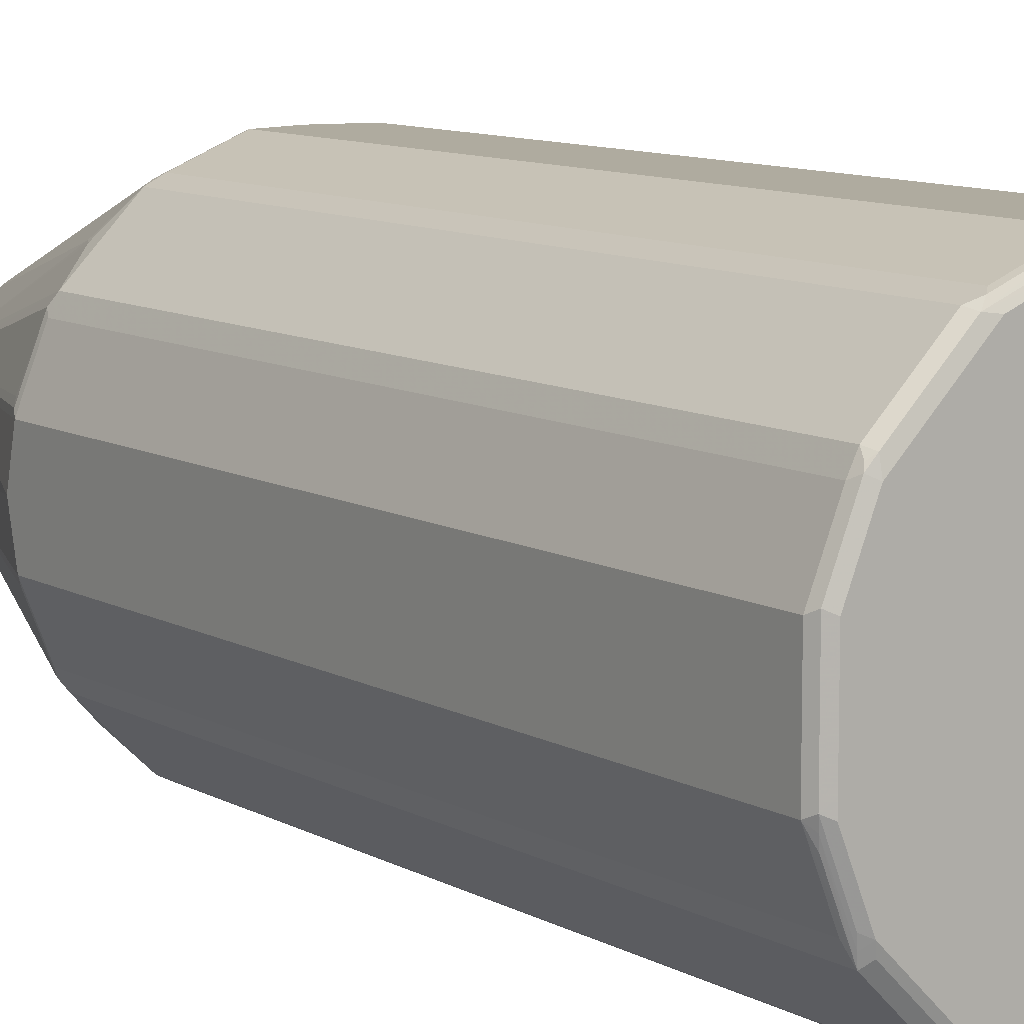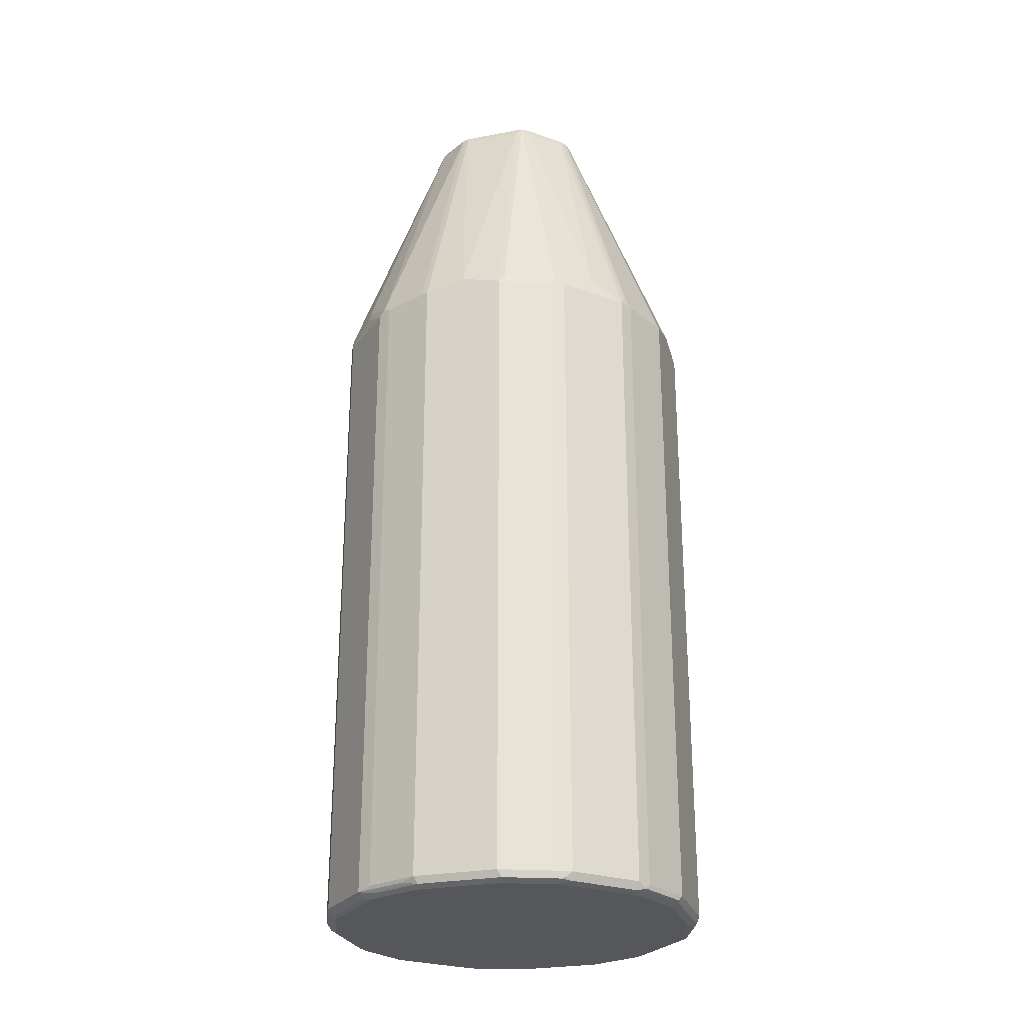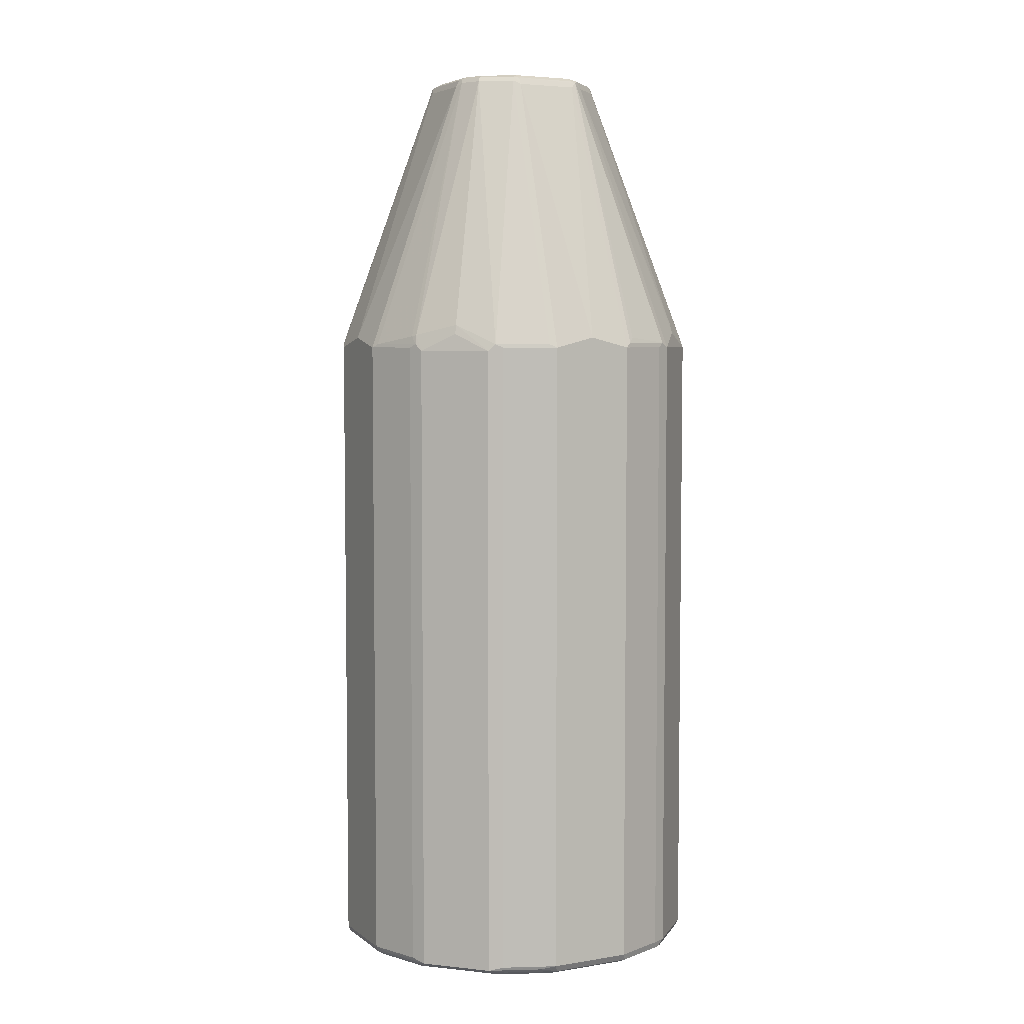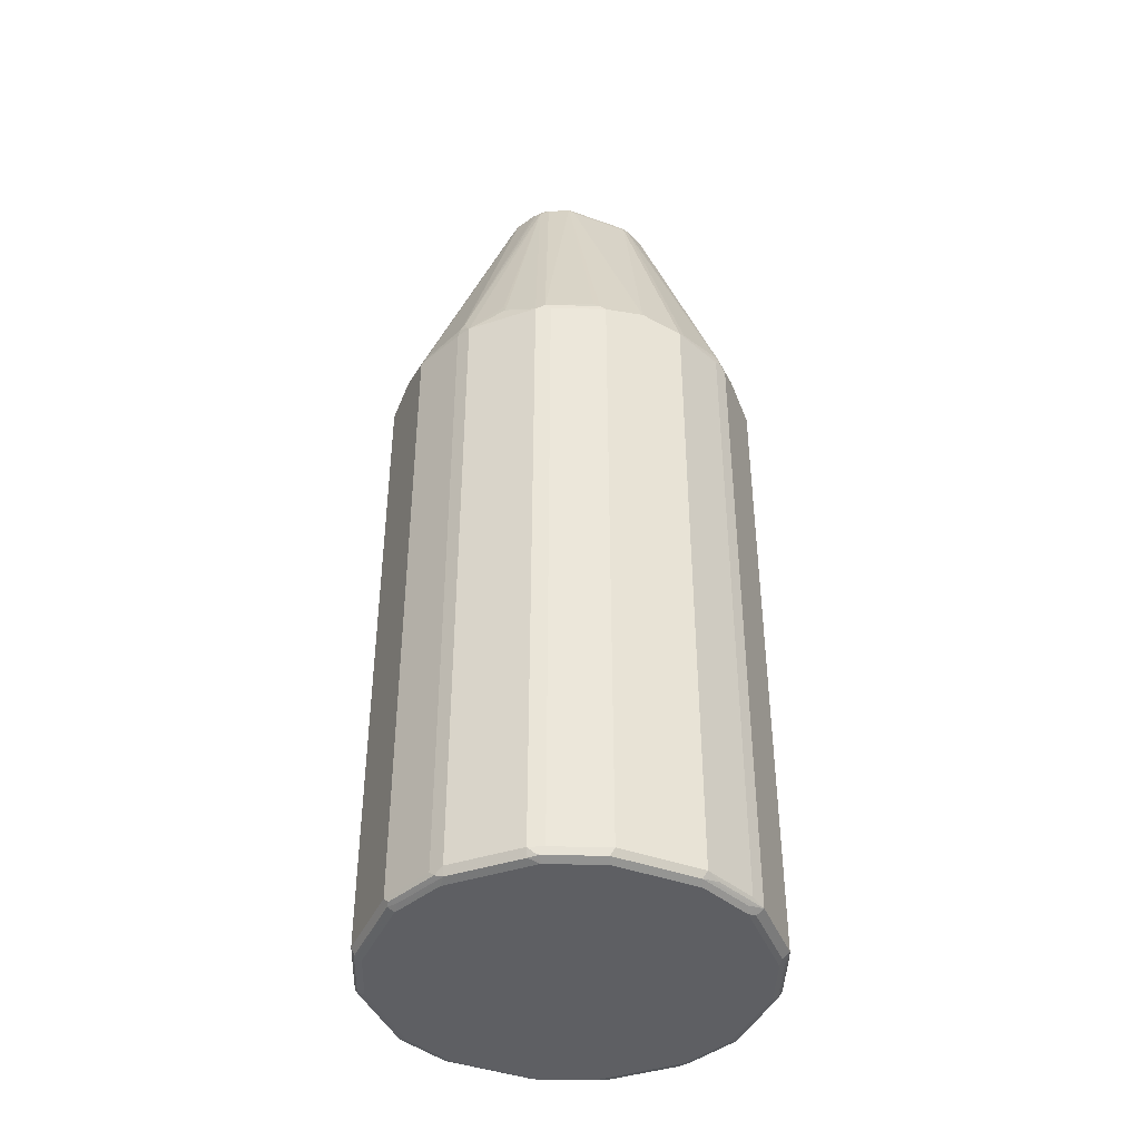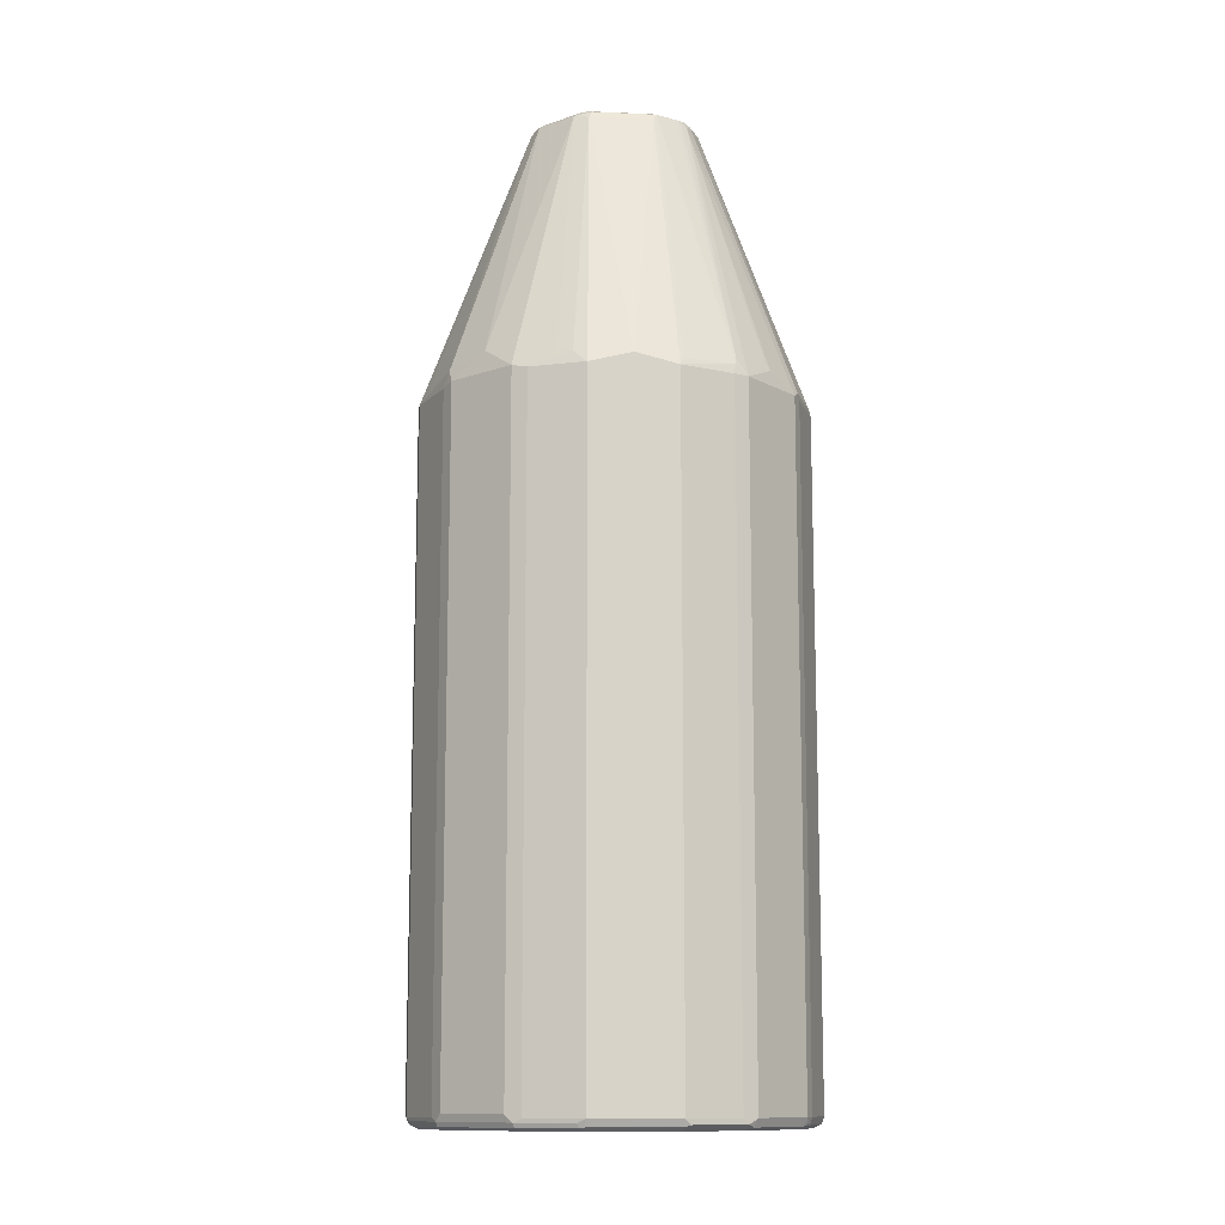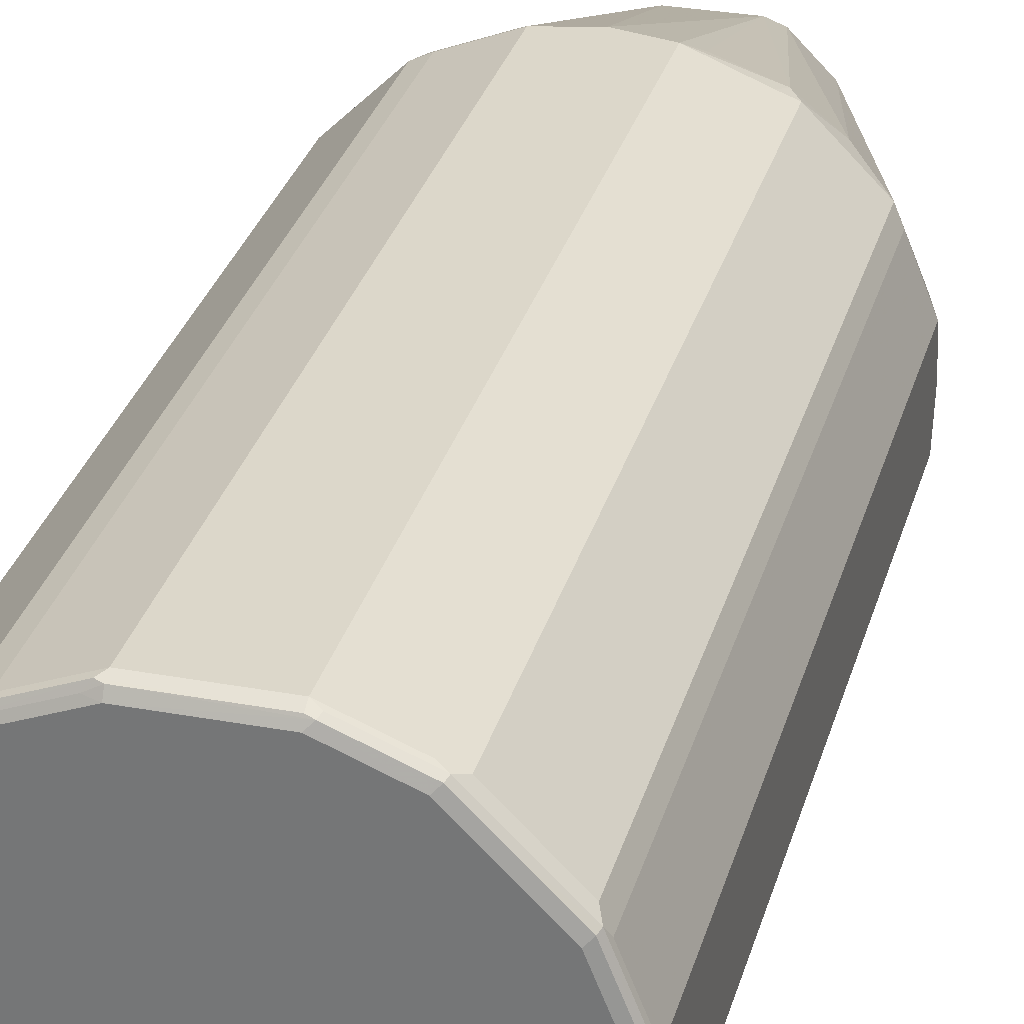
<metadata>
{"format":"obj","ext":"obj","renderer":"f3d","projection":"perspective","resolution":1024,"background":"white","views":[{"elev":9.6,"azim":-35.0,"up":"+Z"},{"elev":-26.4,"azim":-73.3,"up":"+Y"},{"elev":5.2,"azim":-116.6,"up":"+Y"},{"elev":-41.8,"azim":156.5,"up":"+Y"},{"elev":-12.1,"azim":84.1,"up":"+Y"},{"elev":30.4,"azim":14.9,"up":"+Z"}]}
</metadata>
<code>
v -0.358 -0.8948 -0.07955
v -0.3182 -0.8948 -0.179
v -0.3049 -0.9015 -0.2055
v -0.3447 -0.9015 -0.106
v -0.3481 -0.9049 -0.0895
v -0.3513 -0.9081 -0.07289
v -0.358 -0.8948 0.07955
v -0.358 0.3579 -0.07955
v -0.3182 0.3579 -0.179
v -0.2055 -0.9015 -0.3049
v -0.295 -0.9115 -0.1955
v -0.2983 -0.9149 -0.179
v -0.3082 -0.9049 -0.1889
v -0.3049 0.3512 -0.2055
v -0.3115 -0.9081 -0.1723
v -0.3513 -0.9081 0.08614
v -0.3381 -0.9149 -0.07955
v -0.3182 -0.8948 0.179
v -0.358 0.3579 0.07955
v -0.358 0.3777 0
v -0.1591 0.8948 -0.05964
v -0.3513 0.3645 -0.09279
v -0.3115 0.3645 -0.1922
v -0.179 -0.8948 -0.3182
v -0.07955 -0.8948 -0.358
v -0.106 -0.9015 -0.3447
v -0.0895 -0.9049 -0.3481
v -0.1889 -0.9049 -0.3082
v -0.179 -0.9149 -0.2983
v -0.1955 -0.9115 -0.295
v -0.2055 0.3512 -0.3049
v -0.2486 0.4026 -0.2486
v -0.2519 0.3844 -0.2519
v -0.3115 -0.9081 0.1856
v -0.3381 -0.9149 0.07955
v -0.3082 -0.9049 0.1939
v -0.3049 -0.8948 0.2055
v -0.3182 0.3579 0.179
v -0.353 0.3679 0.0895
v -0.1591 0.8948 0.05964
v -0.1541 0.9049 0.0696
v -0.1524 0.9081 -0.05964
v -0.1491 0.9099 -0.0696
v -0.1524 0.9015 -0.07289
v -0.1127 0.9015 -0.1325
v -0.179 0.3579 -0.3182
v 0.07955 -0.8948 -0.358
v -0.07289 -0.9081 -0.3513
v -0.07955 0.3579 -0.358
v -0.1723 -0.9081 -0.3115
v -0.07955 -0.9149 -0.3381
v -0.1889 0.3828 -0.3082
v -0.1922 0.3645 -0.3115
v -0.2983 -0.9149 0.179
v -0.2983 -0.9099 0.2014
v -0.2055 -0.8948 0.3049
v -0.3049 0.3579 0.2055
v -0.3132 0.3679 0.1889
v -0.3455 0.3777 0.09938
v -0.1459 0.8948 0.08614
v -0.1416 0.9099 0.07955
v -0.1524 0.9081 0.05964
v -0.1392 0.9149 0.05964
v -0.1392 0.9149 -0.05964
v -0.1093 0.9099 -0.1292
v -0.0696 0.9099 -0.1491
v -0.07289 0.9015 -0.1524
v 0.179 -0.8948 -0.3182
v 0.08614 -0.9081 -0.3513
v 0.07955 0.3579 -0.358
v -0.09279 0.3645 -0.3513
v -0.05964 0.8948 -0.1591
v 0 0.3777 -0.358
v 0.07955 -0.9149 -0.3381
v -0.179 0.3803 -0.3132
v -0.179 -0.9149 0.2983
v -0.1988 -0.9099 0.3008
v -0.1889 -0.9049 0.3132
v -0.179 -0.8948 0.3182
v -0.2055 0.3579 0.3049
v -0.2536 0.3878 0.2486
v -0.08614 0.8948 0.1459
v -0.2436 0.4077 0.2486
v -0.082 0.9099 0.1392
v -0.05964 0.9149 0.1392
v -0.09938 0.9149 -0.1193
v -0.05964 0.9149 -0.1392
v 0.05964 0.9149 -0.1392
v 0.05964 0.9081 -0.1524
v -0.05964 0.9081 -0.1524
v 0.2055 -0.8948 -0.3049
v 0.1939 -0.9049 -0.3082
v 0.1856 -0.9081 -0.3115
v 0.179 0.3579 -0.3182
v 0.05964 0.8948 -0.1591
v 0.0895 0.3679 -0.353
v 0.0696 0.9049 -0.1541
v 0.179 -0.9149 -0.2983
v -0.07955 -0.9149 0.3381
v -0.09938 -0.9099 0.3406
v -0.0895 -0.9049 0.353
v -0.07955 -0.8948 0.358
v -0.179 0.3579 0.3182
v -0.1939 0.3679 0.3082
v -0.07457 0.9049 0.1491
v -0.06623 0.9081 0.1524
v 0.05964 0.9149 0.1392
v 0.09938 0.9149 -0.1193
v 0.1193 0.9099 -0.1218
v 0.07955 0.9099 -0.1416
v 0.3049 -0.8948 -0.2055
v 0.2014 -0.9099 -0.2983
v 0.2055 0.3579 -0.3049
v 0.1889 0.3679 -0.3132
v 0.09938 0.3777 -0.3455
v 0.1093 0.9049 -0.1342
v 0.2983 -0.9149 -0.179
v 0.07955 -0.9149 0.3381
v 0.0895 -0.9099 0.3481
v -0.07955 -0.9081 0.3513
v 0.07955 -0.8948 0.358
v 0.07955 -0.9081 0.3513
v -0.07955 0.3579 0.358
v -0.1856 0.3711 0.3115
v -0.05964 0.8948 0.1591
v 0.05299 0.9081 0.1524
v -0.08614 0.3711 0.3513
v 0.1392 0.9149 0.05964
v 0.0696 0.9049 0.1491
v 0.07618 0.9115 0.1359
v 0.1193 0.9149 -0.09938
v 0.1325 0.9081 -0.106
v 0.1292 0.9049 -0.1143
v 0.1259 0.8948 -0.1259
v 0.3182 -0.8948 -0.179
v 0.3132 -0.9049 -0.1889
v 0.3008 -0.9099 -0.1988
v 0.3049 0.3579 -0.2055
v 0.2486 0.3878 -0.2536
v 0.3381 -0.9149 -0.07955
v 0.179 -0.9149 0.2983
v 0.1889 -0.9099 0.3082
v 0.1922 -0.9015 0.3115
v 0.09279 -0.9015 0.3513
v 0.179 -0.8948 0.3182
v 0.07955 0.3579 0.358
v 0 0.3777 0.358
v 0.05964 0.8948 0.1591
v 0.1392 0.9149 -0.05964
v 0.1359 0.9115 0.07618
v 0.1491 0.9049 0.0696
v 0.1524 0.9081 0.05299
v 0.08614 0.9015 0.1459
v 0.1524 0.9081 -0.06623
v 0.3082 0.3878 -0.1839
v 0.2486 0.4077 -0.2436
v 0.358 -0.8948 -0.07955
v 0.353 -0.9049 -0.0895
v 0.3182 0.3579 -0.179
v 0.3406 -0.9099 -0.09938
v 0.3132 0.3777 -0.1815
v 0.3381 -0.9149 0.07955
v 0.3513 -0.9081 -0.07955
v 0.3481 -0.9099 0.0895
v 0.2983 -0.9149 0.179
v 0.2486 -0.9099 0.2486
v 0.3115 -0.9015 0.1922
v 0.2055 -0.8882 0.3049
v 0.179 0.3579 0.3182
v 0.1889 0.3878 0.3082
v 0.1027 0.3811 0.3414
v 0.1459 0.9015 0.08614
v 0.1591 0.8948 0.05964
v 0.2486 0.4077 0.2486
v 0.1591 0.8948 -0.05964
v 0.3513 0.3711 -0.08614
v 0.358 -0.8948 0.07955
v 0.358 0.3579 -0.07955
v 0.3513 -0.9081 0.07955
v 0.3082 -0.9099 0.1889
v 0.3513 -0.9015 0.09279
v 0.3182 -0.8948 0.179
v 0.3049 -0.8882 0.2055
v 0.2055 0.3645 0.3049
v 0.3281 0.3878 0.1292
v 0.3049 0.3645 0.2055
v 0.3414 0.3811 0.1027
v 0.358 0.3579 0.07955
v 0.358 0.3777 0
v 0.3182 0.3579 0.179
f 1 2 3
f 1 3 4
f 1 4 5
f 1 5 6
f 1 6 16
f 1 16 7
f 1 7 19
f 1 19 20
f 1 20 8
f 1 8 9
f 1 9 2
f 2 9 14
f 2 14 3
f 3 10 30
f 3 30 11
f 3 11 12
f 3 12 13
f 3 13 5
f 3 5 4
f 3 14 31
f 3 31 10
f 5 13 15
f 5 15 6
f 6 15 12
f 6 12 17
f 6 17 35
f 6 35 16
f 7 16 34
f 7 34 18
f 7 18 38
f 7 38 19
f 8 20 21
f 8 21 44
f 8 44 22
f 8 22 23
f 8 23 9
f 9 23 14
f 10 24 25
f 10 25 26
f 10 26 27
f 10 27 28
f 10 28 29
f 10 29 30
f 10 31 46
f 10 46 24
f 11 30 29
f 11 29 12
f 12 15 13
f 12 29 51
f 12 51 74
f 12 74 98
f 12 98 117
f 12 117 140
f 12 140 162
f 12 162 165
f 12 165 141
f 12 141 118
f 12 118 99
f 12 99 76
f 12 76 54
f 12 54 35
f 12 35 17
f 14 23 32
f 14 32 33
f 14 33 31
f 16 35 54
f 16 54 34
f 18 34 36
f 18 36 37
f 18 37 57
f 18 57 38
f 19 38 39
f 19 39 41
f 19 41 40
f 19 40 20
f 20 40 21
f 21 40 41
f 21 41 42
f 21 42 43
f 21 43 44
f 22 44 23
f 23 44 45
f 23 45 32
f 24 46 49
f 24 49 25
f 25 47 69
f 25 69 48
f 25 48 27
f 25 27 26
f 25 49 73
f 25 73 70
f 25 70 47
f 27 48 50
f 27 50 28
f 28 50 29
f 29 50 48
f 29 48 51
f 31 33 32
f 31 32 52
f 31 52 53
f 31 53 46
f 32 45 52
f 34 54 55
f 34 55 36
f 36 55 37
f 37 55 77
f 37 77 56
f 37 56 80
f 37 80 57
f 38 57 58
f 38 58 39
f 39 58 59
f 39 59 41
f 41 60 61
f 41 61 62
f 41 62 42
f 41 59 58
f 41 58 57
f 41 57 60
f 42 62 43
f 43 63 64
f 43 64 86
f 43 86 65
f 43 65 45
f 43 45 44
f 43 62 63
f 45 65 66
f 45 66 67
f 45 67 52
f 46 53 71
f 46 71 49
f 47 68 93
f 47 93 69
f 47 70 94
f 47 94 68
f 48 69 74
f 48 74 51
f 49 71 67
f 49 67 72
f 49 72 73
f 52 75 53
f 52 67 75
f 53 75 71
f 54 76 77
f 54 77 55
f 56 77 78
f 56 78 79
f 56 79 103
f 56 103 80
f 57 80 81
f 57 81 60
f 60 82 84
f 60 84 61
f 60 81 83
f 60 83 82
f 61 84 85
f 61 85 63
f 61 63 62
f 63 85 107
f 63 107 128
f 63 128 149
f 63 149 131
f 63 131 108
f 63 108 88
f 63 88 87
f 63 87 86
f 63 86 64
f 65 86 87
f 65 87 66
f 66 87 88
f 66 88 89
f 66 89 90
f 66 90 72
f 66 72 67
f 67 71 75
f 68 91 92
f 68 92 93
f 68 94 113
f 68 113 91
f 69 93 98
f 69 98 74
f 70 73 95
f 70 95 97
f 70 97 96
f 70 96 94
f 72 90 97
f 72 97 95
f 72 95 73
f 76 99 77
f 77 100 101
f 77 101 78
f 77 99 100
f 78 101 79
f 79 101 102
f 79 102 123
f 79 123 103
f 80 103 104
f 80 104 105
f 80 105 82
f 80 82 83
f 80 83 81
f 82 105 84
f 84 105 106
f 84 106 85
f 85 106 126
f 85 126 107
f 88 108 109
f 88 109 110
f 88 110 89
f 89 110 97
f 89 97 90
f 91 111 137
f 91 137 112
f 91 112 92
f 91 113 138
f 91 138 111
f 92 112 93
f 93 112 98
f 94 96 114
f 94 114 113
f 96 115 114
f 96 97 115
f 97 110 109
f 97 109 116
f 97 116 114
f 97 114 115
f 98 112 137
f 98 137 117
f 99 118 119
f 99 119 120
f 99 120 100
f 100 120 101
f 101 121 102
f 101 120 122
f 101 122 121
f 102 121 146
f 102 146 147
f 102 147 123
f 103 123 127
f 103 127 124
f 103 124 104
f 104 124 105
f 105 124 106
f 106 125 148
f 106 148 126
f 106 124 127
f 106 127 123
f 106 123 125
f 107 126 129
f 107 129 153
f 107 153 130
f 107 130 150
f 107 150 128
f 108 131 109
f 109 131 132
f 109 132 133
f 109 133 134
f 109 134 116
f 111 135 136
f 111 136 137
f 111 138 159
f 111 159 135
f 113 114 116
f 113 116 134
f 113 134 139
f 113 139 138
f 117 137 140
f 118 141 119
f 119 142 143
f 119 143 144
f 119 144 121
f 119 121 122
f 119 122 120
f 119 141 142
f 121 144 143
f 121 143 145
f 121 145 169
f 121 169 146
f 123 147 125
f 125 147 148
f 126 148 129
f 128 150 172
f 128 172 151
f 128 151 152
f 128 152 154
f 128 154 149
f 129 148 153
f 130 153 172
f 130 172 150
f 131 149 132
f 132 149 154
f 132 154 155
f 132 155 133
f 133 155 134
f 134 155 138
f 134 138 156
f 134 156 139
f 135 157 158
f 135 158 136
f 135 159 178
f 135 178 157
f 136 158 137
f 137 160 140
f 137 158 160
f 138 139 156
f 138 155 161
f 138 161 159
f 140 160 163
f 140 163 164
f 140 164 162
f 141 165 166
f 141 166 142
f 142 166 143
f 143 167 183
f 143 183 168
f 143 168 145
f 143 166 167
f 145 168 184
f 145 184 169
f 146 169 170
f 146 170 171
f 146 171 148
f 146 148 147
f 148 170 153
f 148 171 170
f 151 172 173
f 151 173 152
f 152 173 175
f 152 175 154
f 153 170 174
f 153 174 172
f 154 175 178
f 154 178 176
f 154 176 161
f 154 161 155
f 157 177 158
f 157 178 189
f 157 189 188
f 157 188 177
f 158 163 160
f 158 177 179
f 158 179 163
f 159 161 178
f 161 176 178
f 162 164 165
f 163 179 164
f 164 180 165
f 164 179 177
f 164 177 181
f 164 181 167
f 164 167 180
f 165 180 166
f 166 180 167
f 167 181 177
f 167 177 182
f 167 182 183
f 168 183 186
f 168 186 184
f 169 184 170
f 170 184 174
f 172 185 187
f 172 187 173
f 172 174 186
f 172 186 185
f 173 187 188
f 173 188 189
f 173 189 175
f 174 184 186
f 175 189 178
f 177 188 190
f 177 190 182
f 182 190 186
f 182 186 183
f 185 186 190
f 185 190 187
f 187 190 188

</code>
